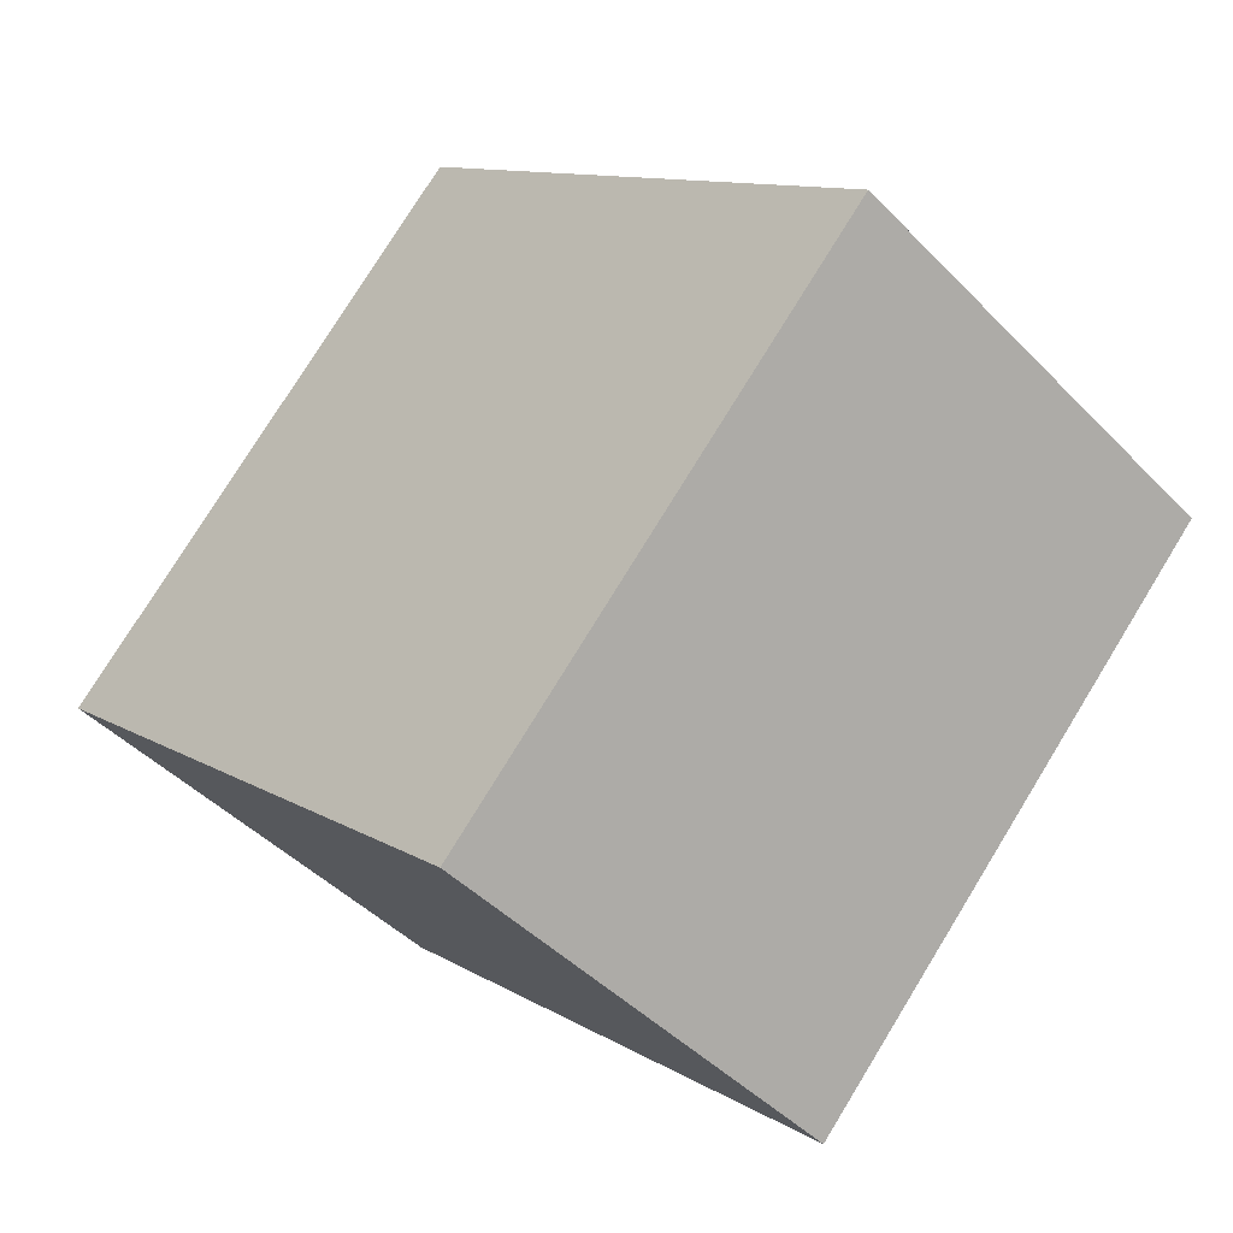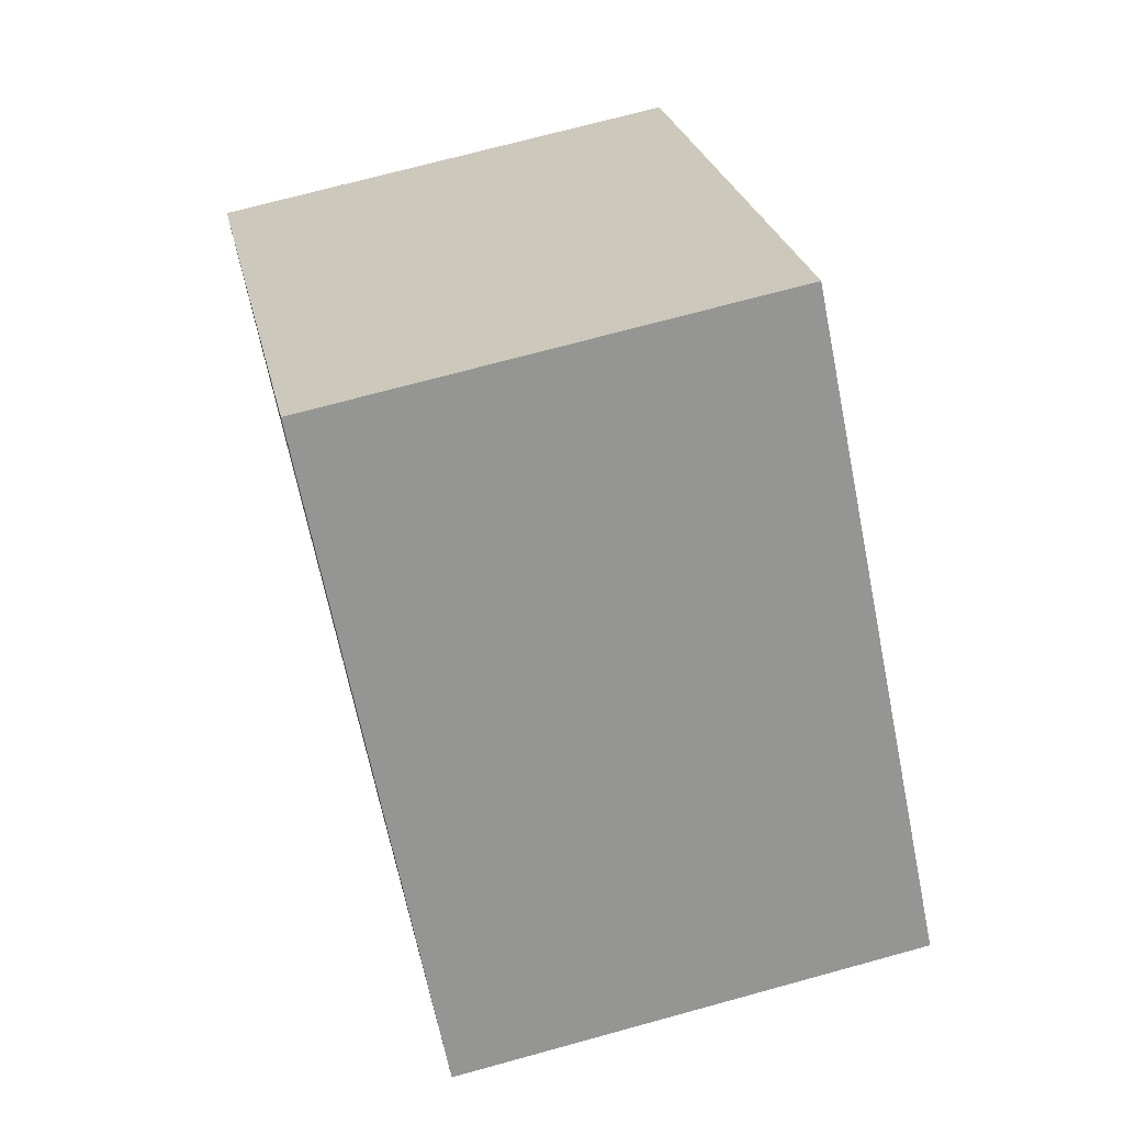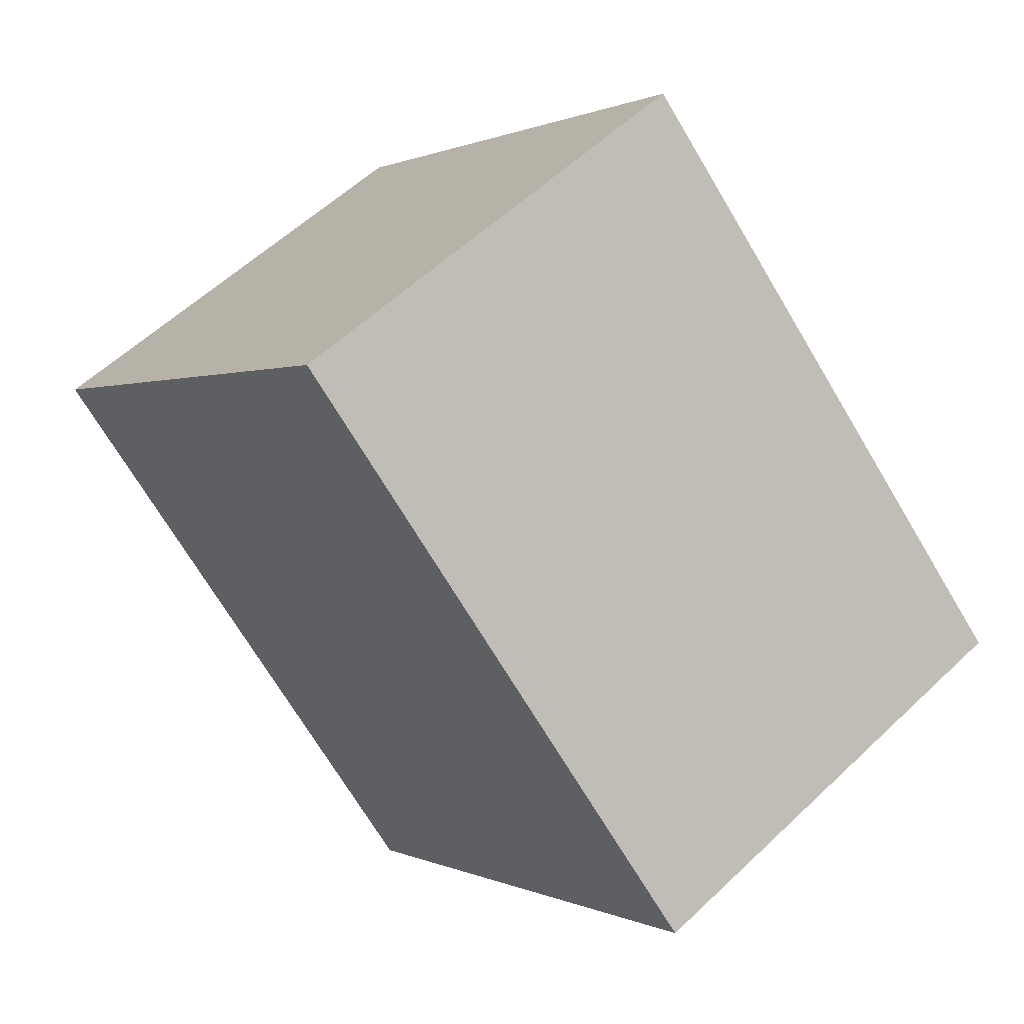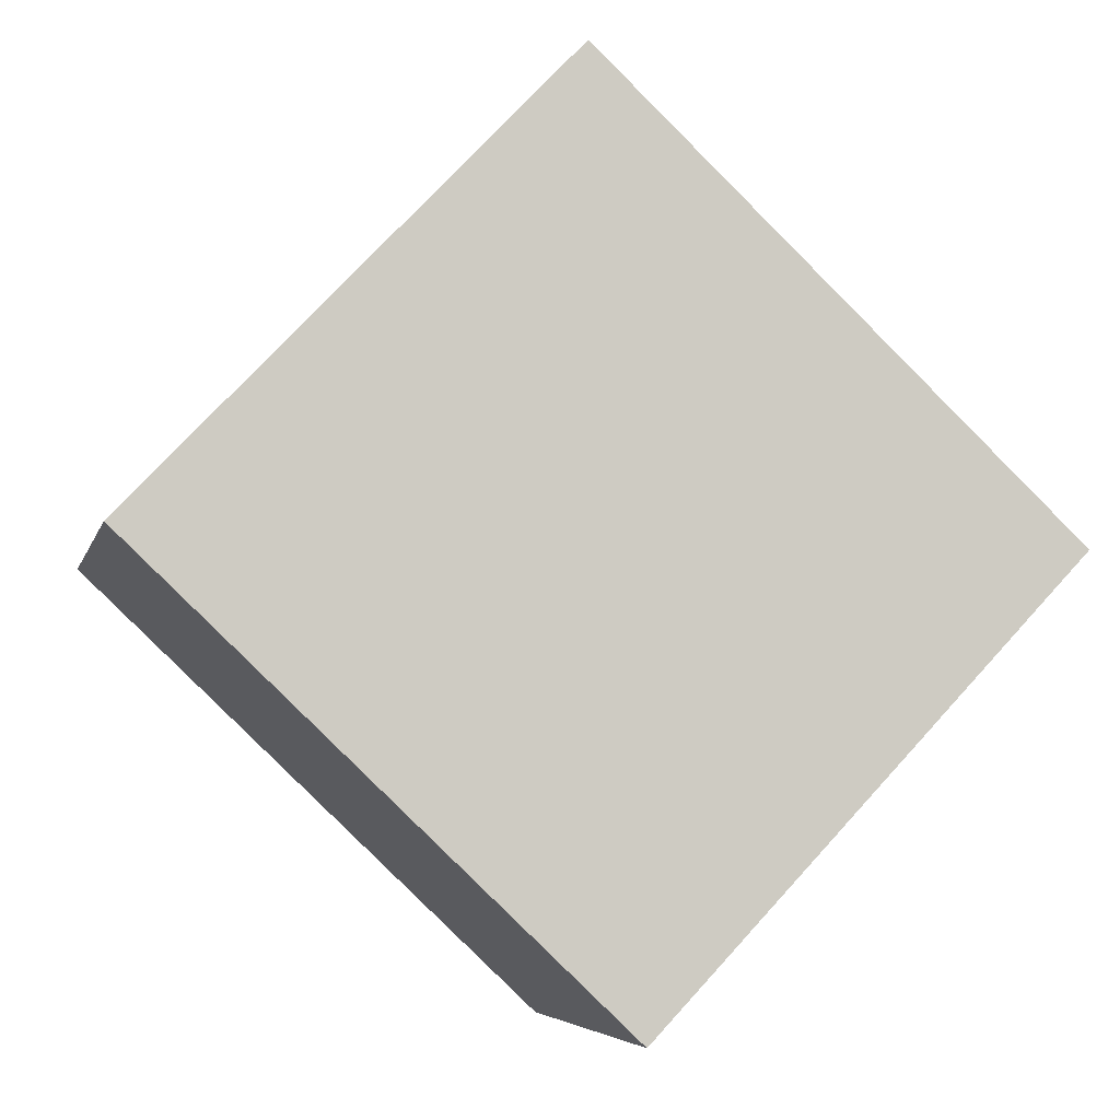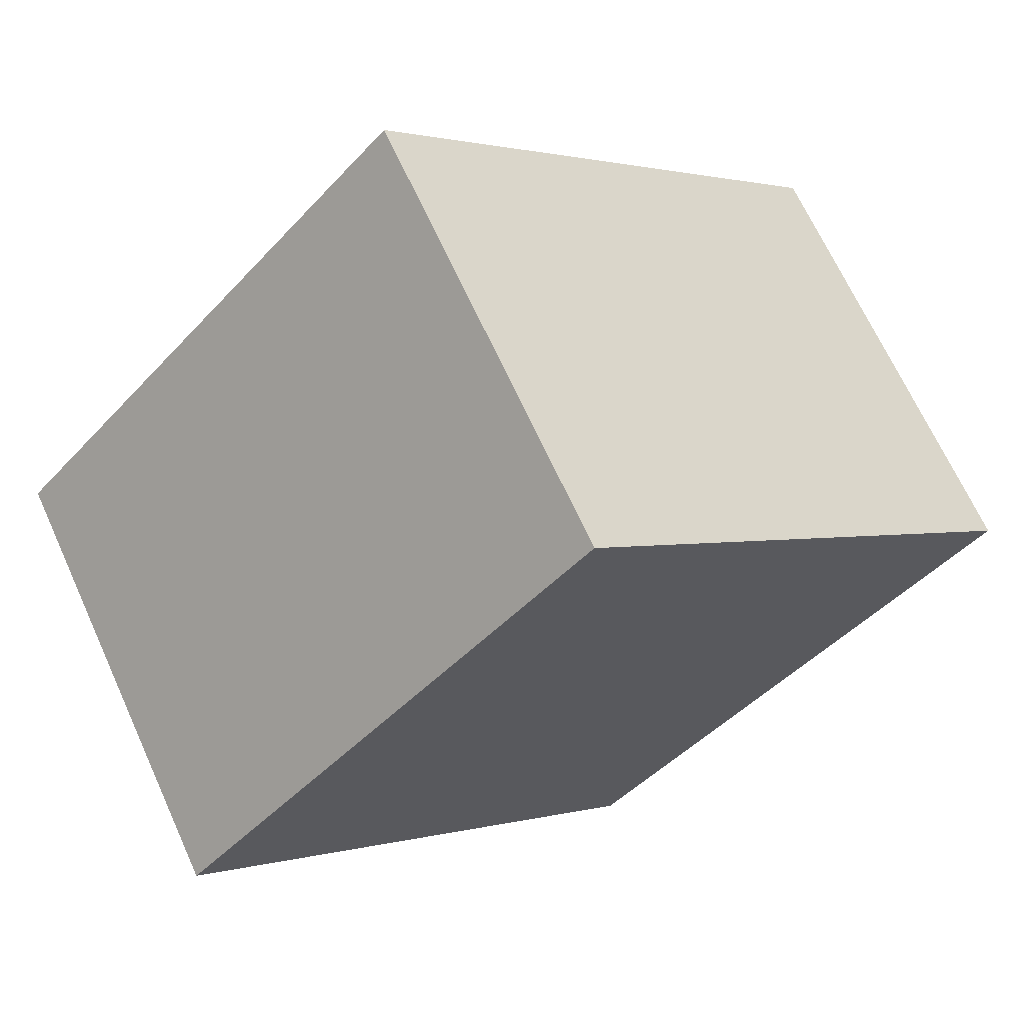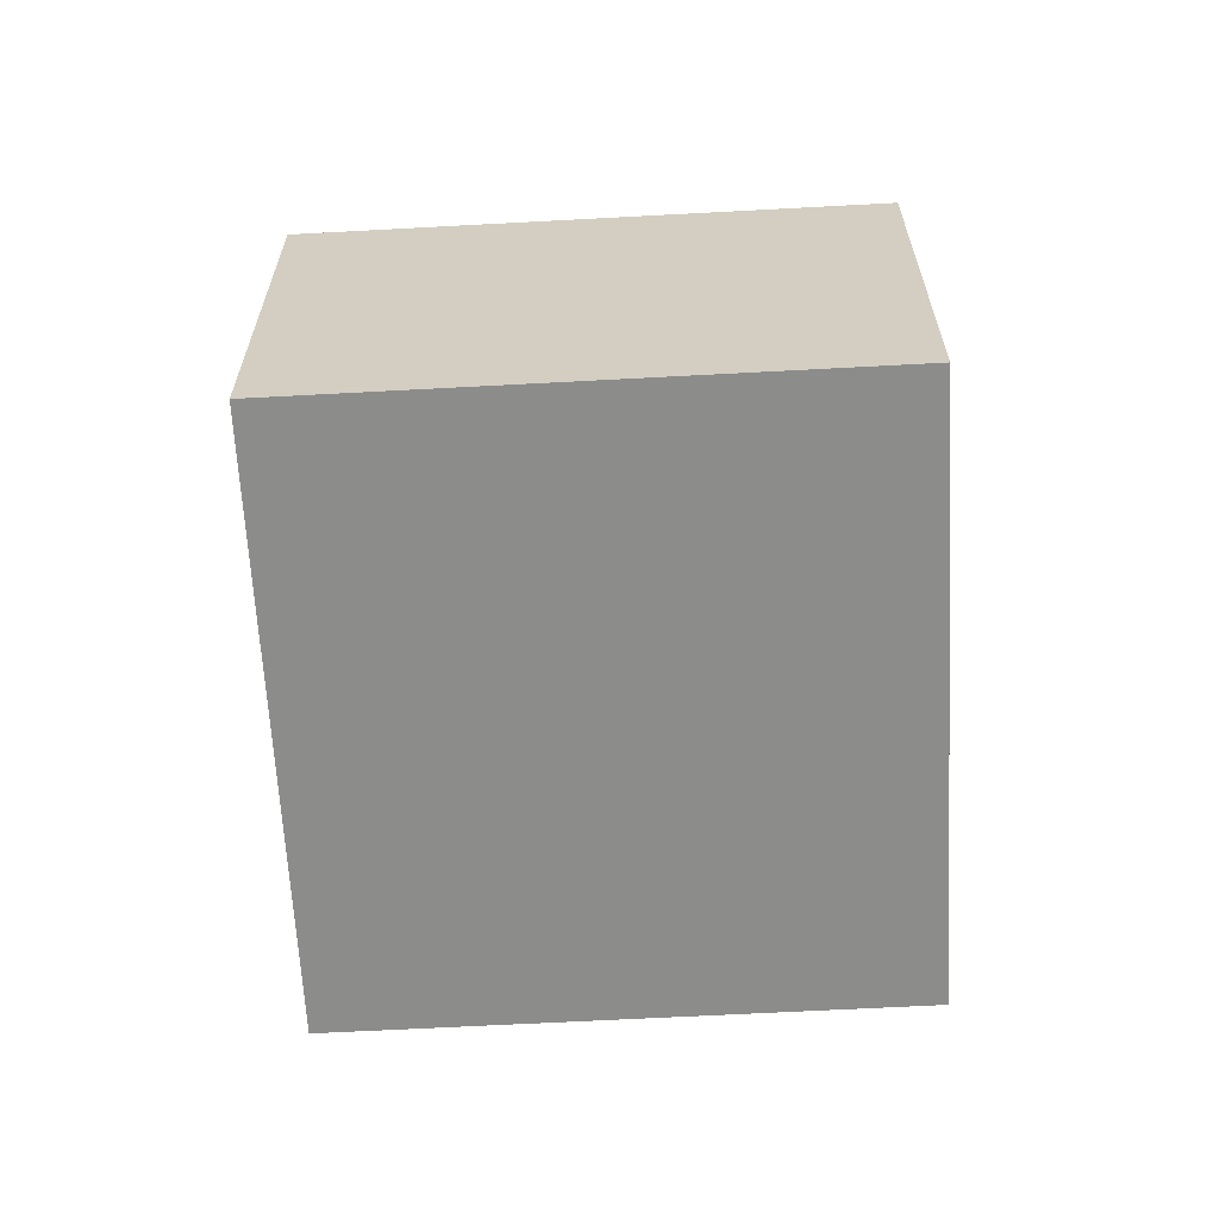
<metadata>
{"format":"obj","ext":"obj","renderer":"f3d","projection":"perspective","resolution":1024,"background":"white","views":[{"elev":-45.1,"azim":40.6,"up":"+Z"},{"elev":70.5,"azim":74.6,"up":"+Z"},{"elev":56.6,"azim":45.2,"up":"+Z"},{"elev":-5.5,"azim":-12.9,"up":"+Z"},{"elev":67.7,"azim":-24.5,"up":"+Z"},{"elev":-64.1,"azim":-43.4,"up":"+Y"}]}
</metadata>
<code>
v  1.966 2.109 2.072
v  2.206 2.109 -2.093
v  0 2.109 1.291e-16
v  4.172 2.109 -0.021
v  0 0 0
v  1.966 -1.269e-16 2.072
v  4.172 1.286e-18 -0.021
v  2.206 1.282e-16 -2.093
g defaultobject
f 1 2 3
f 2 1 4
f 5 1 3
f 1 5 6
f 6 4 1
f 4 6 7
f 7 2 4
f 2 7 8
f 8 3 2
f 3 8 5
f 8 6 5
f 6 8 7

</code>
